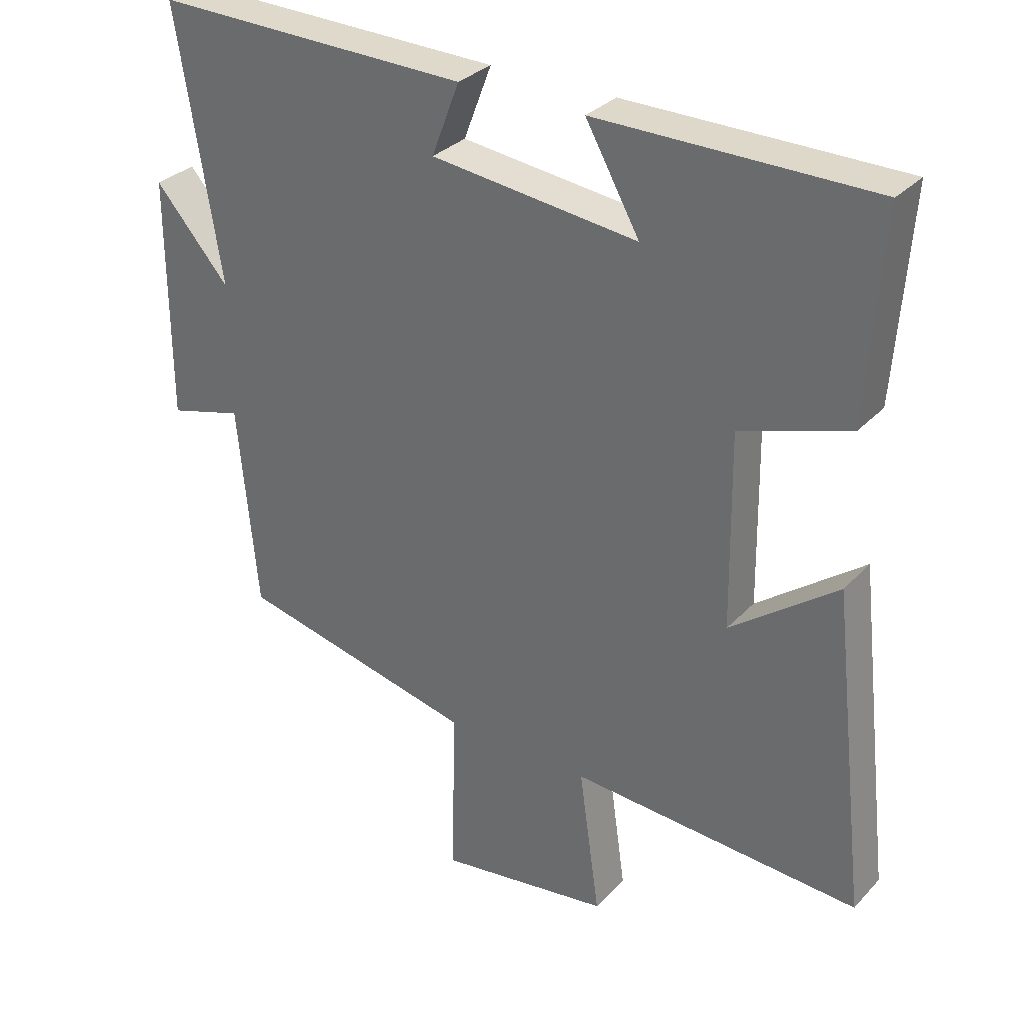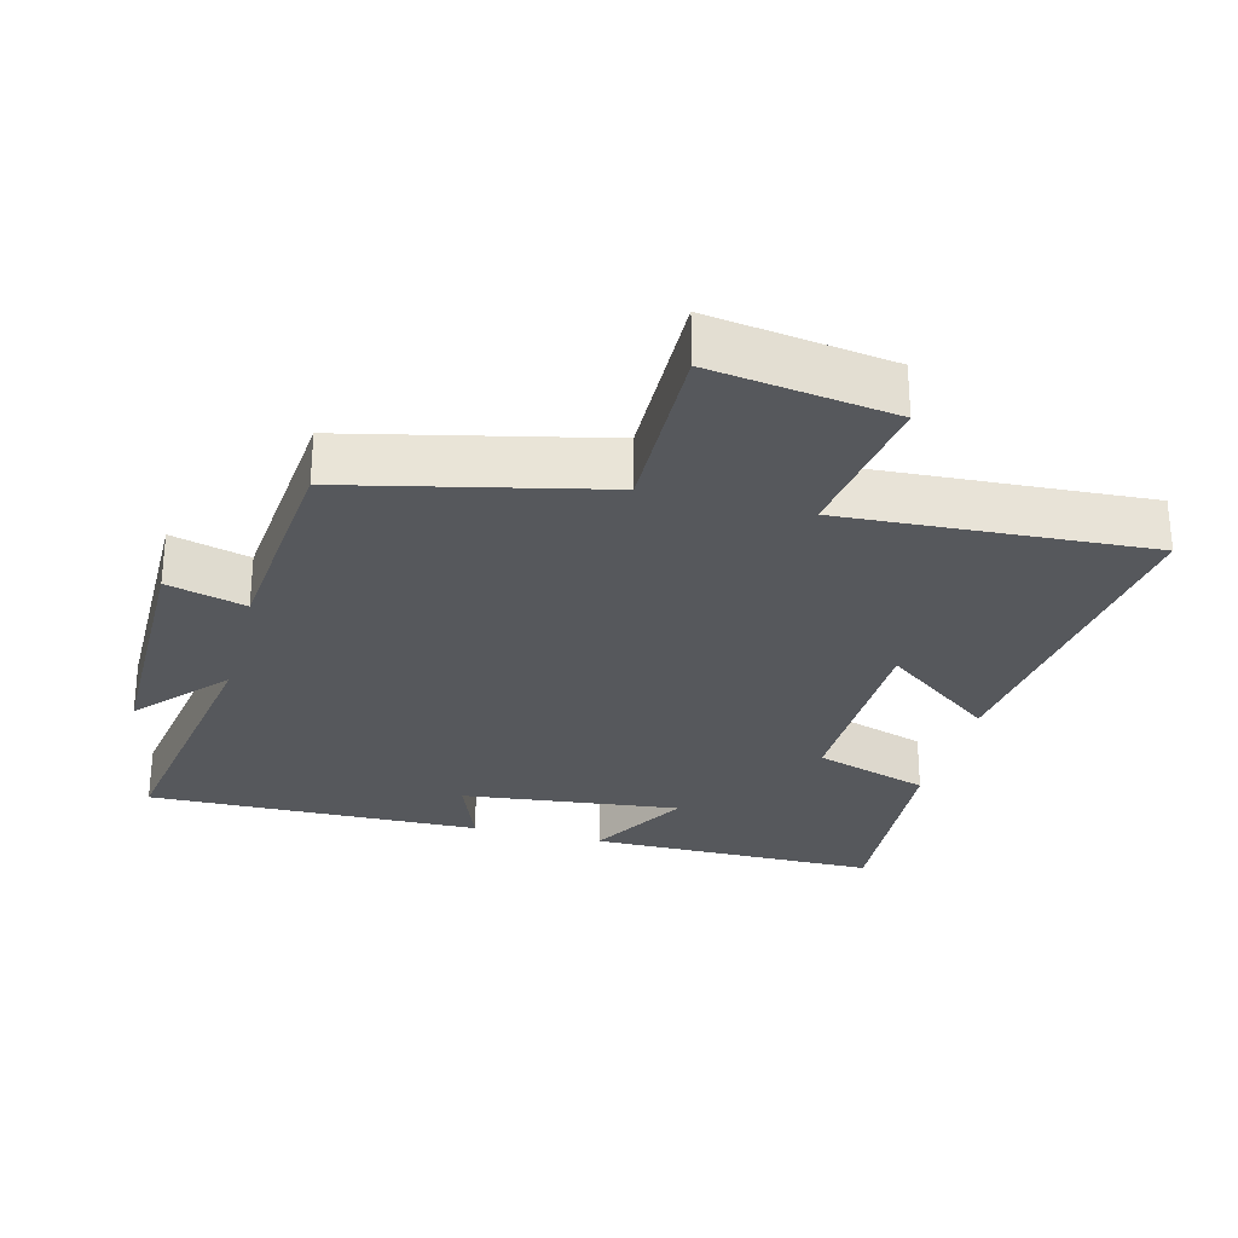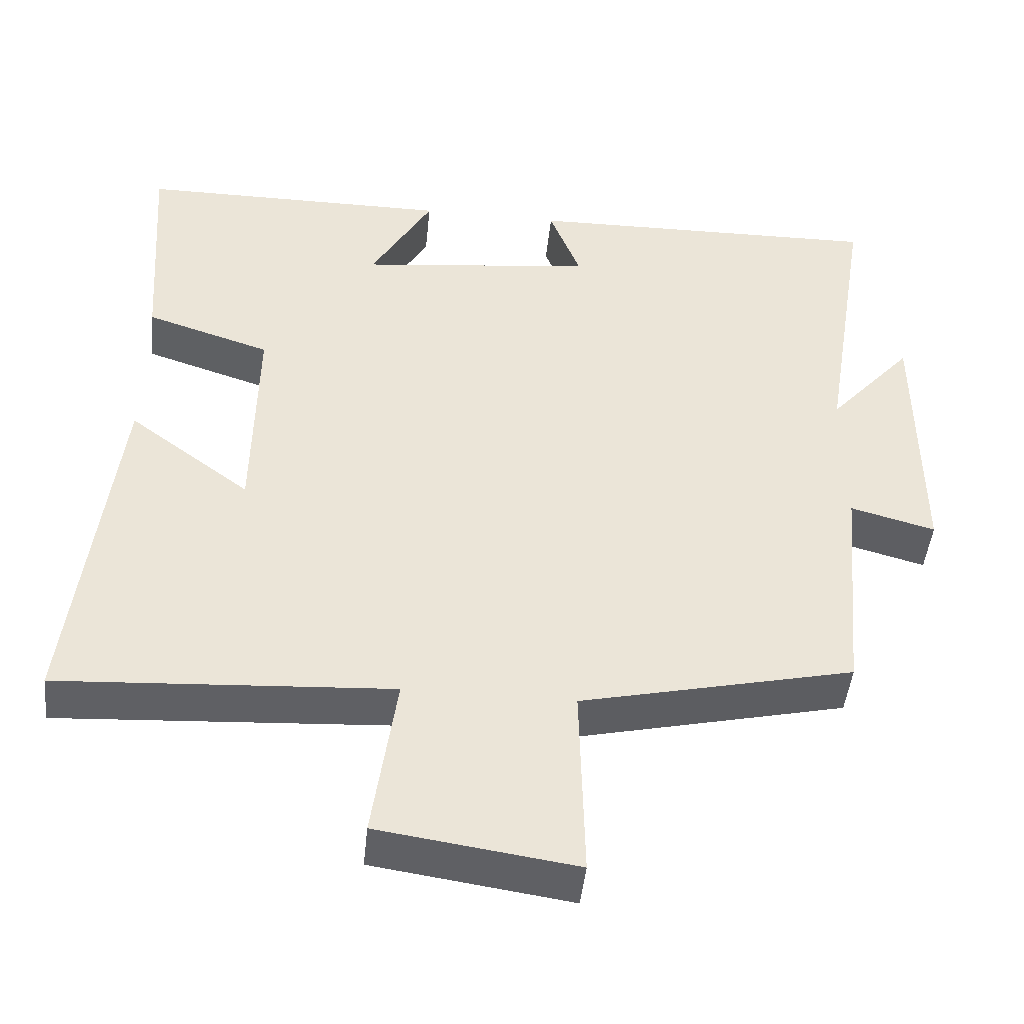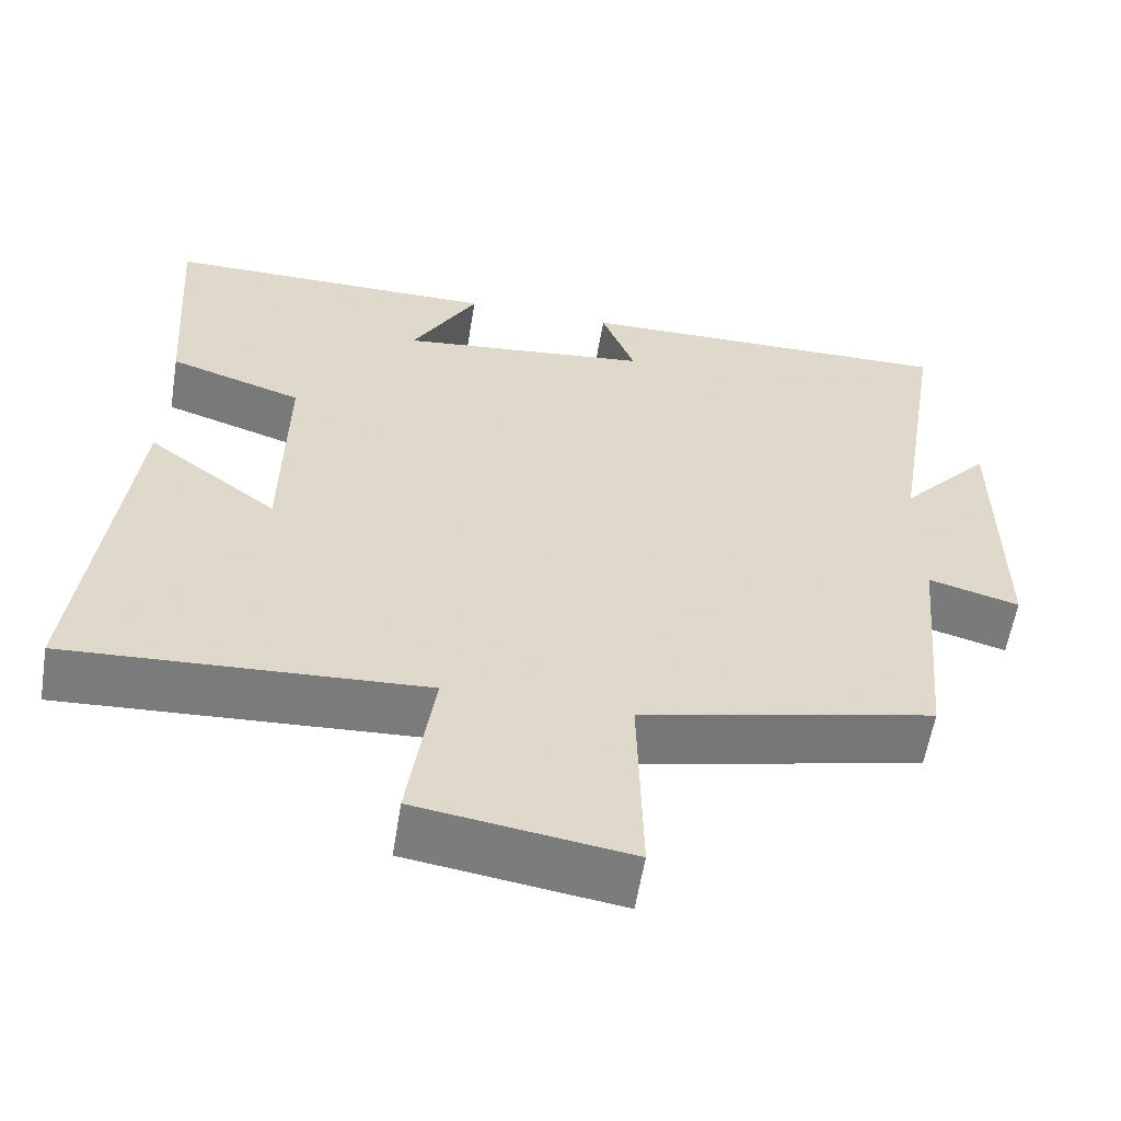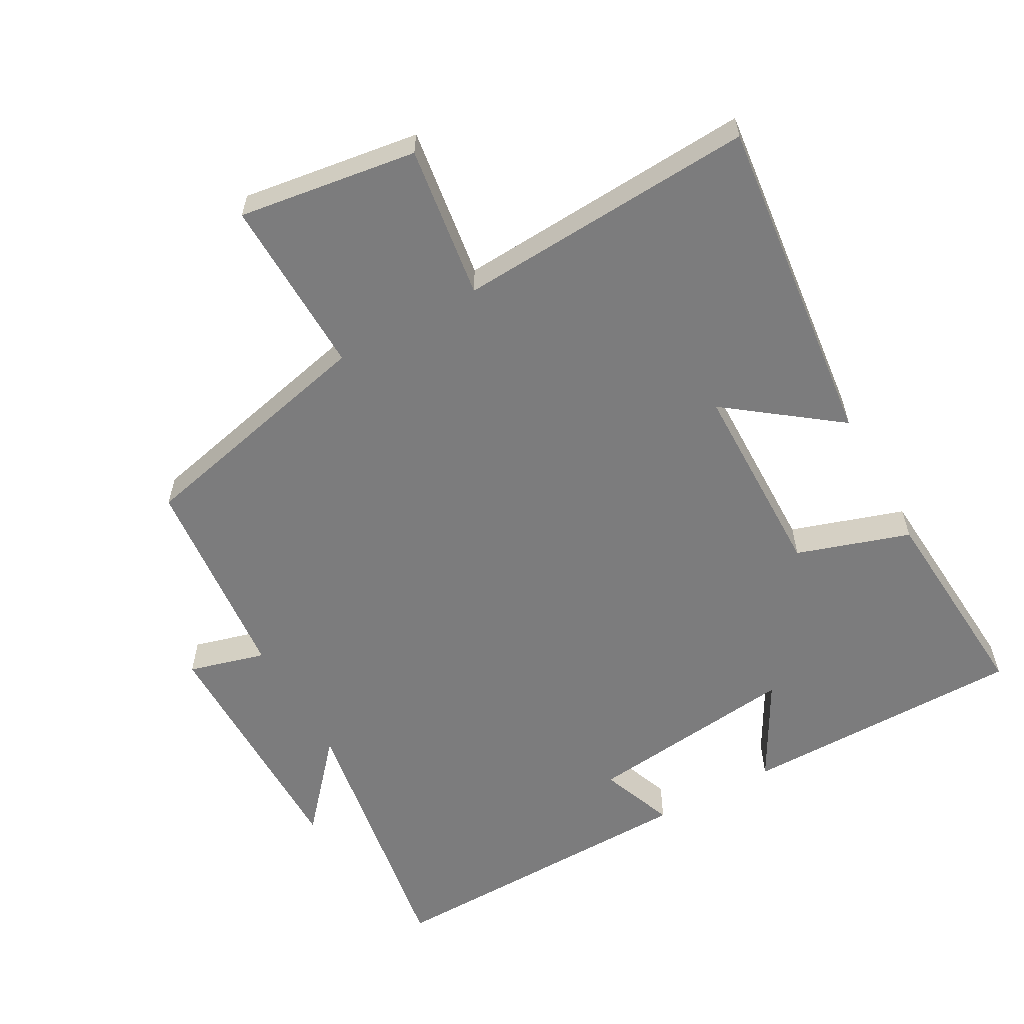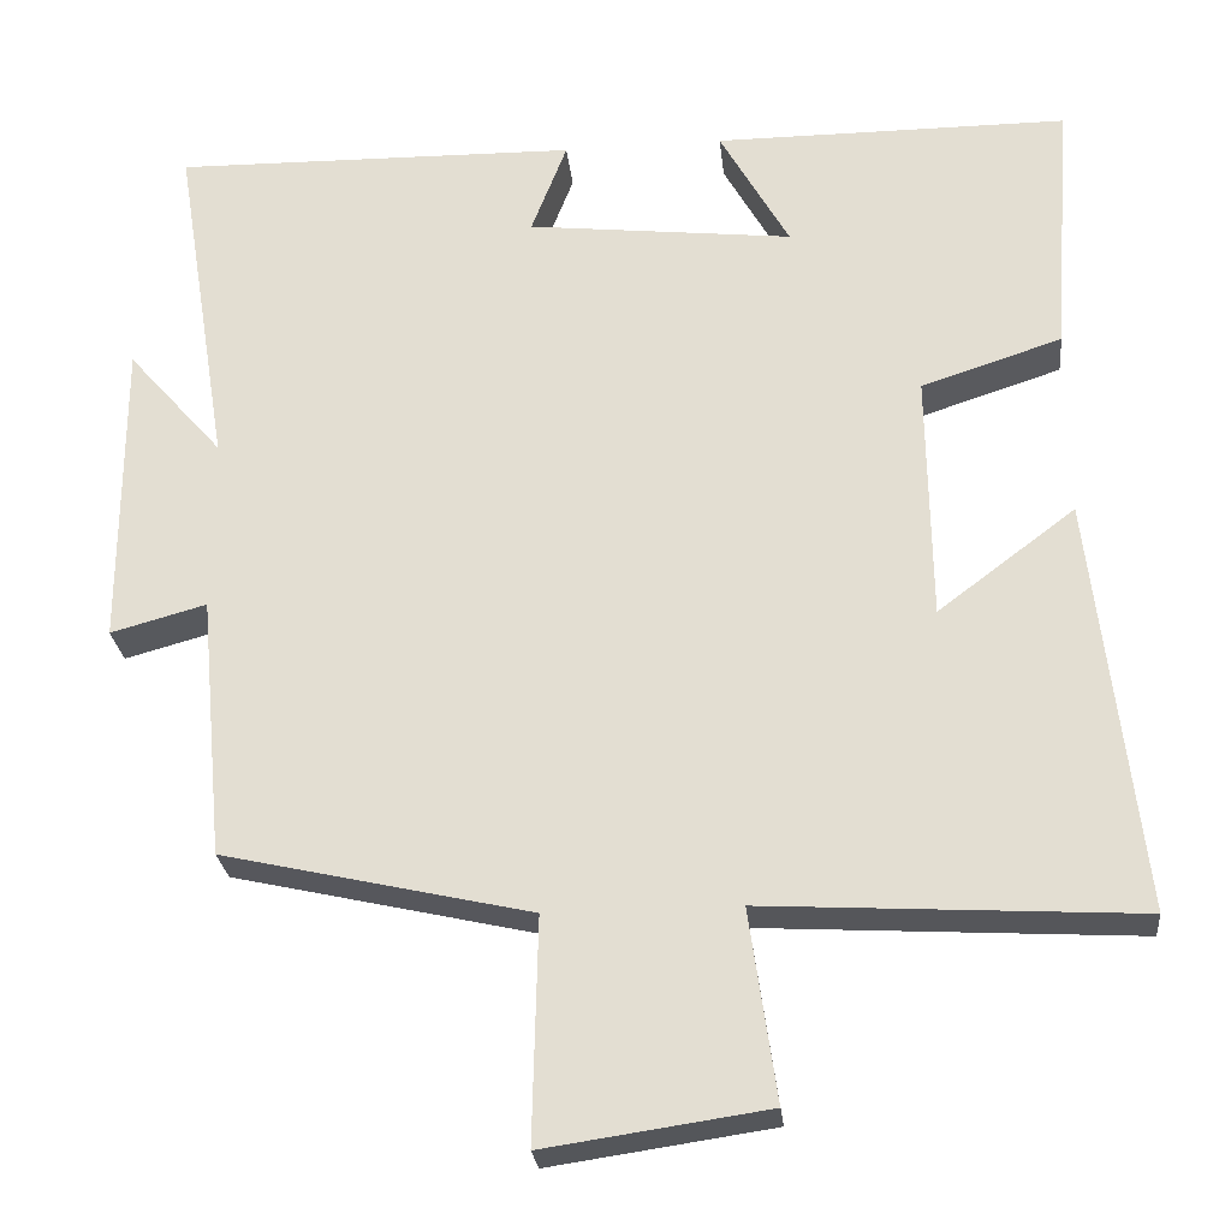
<metadata>
{"format":"obj","ext":"obj","renderer":"f3d","projection":"perspective","resolution":1024,"background":"white","views":[{"elev":31.5,"azim":-145.0,"up":"+Z"},{"elev":-28.2,"azim":165.4,"up":"+Y"},{"elev":-46.2,"azim":-5.8,"up":"+Z"},{"elev":-58.7,"azim":-9.3,"up":"+Z"},{"elev":-58.8,"azim":-150.9,"up":"+Y"},{"elev":-26.2,"azim":-174.1,"up":"+Z"}]}
</metadata>
<code>
v 0.566 0.07 0.509
v 0.5 0.07 0.102
v 0.613 0.07 0.231
v 0.613 0.07 -0.137
v 0.5 0.07 -0.106
v 0.471 0.07 -0.417
v 0.108 0.07 -0.5
v 0.114 0.07 -0.763
v -0.148 0.07 -0.725
v -0.116 0.07 -0.5
v -0.556 0.07 -0.526
v -0.5 0.07 -0.036
v -0.338 0.07 -0.158
v -0.334 0.07 0.136
v -0.5 0.07 0.19
v -0.522 0.07 0.499
v -0.104 0.07 0.5
v -0.186 0.07 0.354
v 0.128 0.07 0.39
v 0.086 0.07 0.5
v 0.566 0 0.509
v 0.5 0 0.102
v 0.613 0 0.231
v 0.613 0 -0.137
v 0.5 0 -0.106
v 0.471 0 -0.417
v 0.108 0 -0.5
v 0.114 0 -0.763
v -0.148 0 -0.725
v -0.116 0 -0.5
v -0.556 0 -0.526
v -0.5 0 -0.036
v -0.338 0 -0.158
v -0.334 0 0.136
v -0.5 0 0.19
v -0.522 0 0.499
v -0.104 0 0.5
v -0.186 0 0.354
v 0.128 0 0.39
v 0.086 0 0.5
f 19 20 1 2
f 18 19 2
f 15 16 17 18
f 14 15 18 2
f 13 14 2
f 10 11 12 13
f 10 13 2
f 7 8 9 10
f 5 6 7 10
f 5 10 2
f 2 3 4 5
f 22 21 40 39
f 22 39 38
f 38 37 36 35
f 22 38 35 34
f 22 34 33
f 33 32 31 30
f 22 33 30
f 30 29 28 27
f 30 27 26 25
f 22 30 25
f 25 24 23 22
f 1 21 22 2
f 2 22 23 3
f 3 23 24 4
f 4 24 25 5
f 5 25 26 6
f 6 26 27 7
f 7 27 28 8
f 8 28 29 9
f 9 29 30 10
f 10 30 31 11
f 11 31 32 12
f 12 32 33 13
f 13 33 34 14
f 14 34 35 15
f 15 35 36 16
f 16 36 37 17
f 17 37 38 18
f 18 38 39 19
f 19 39 40 20
f 20 40 21 1

</code>
